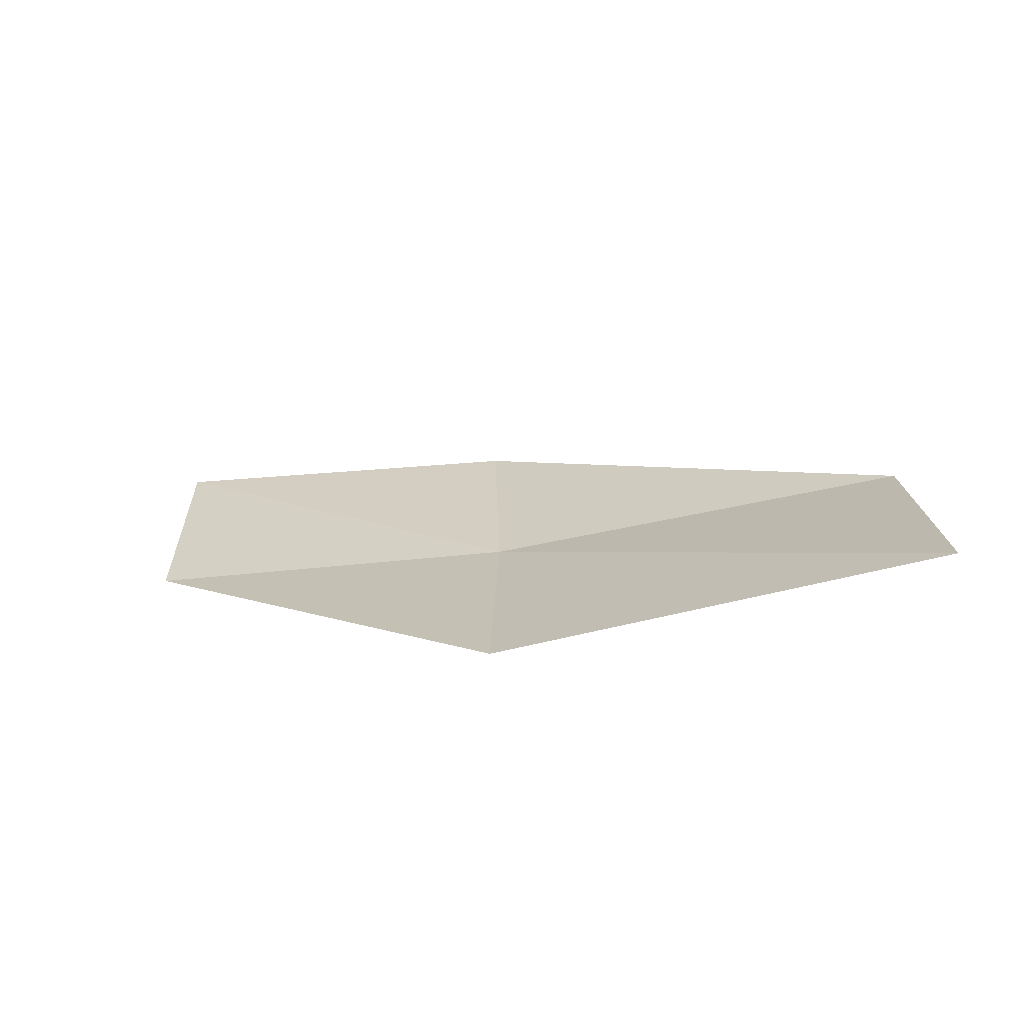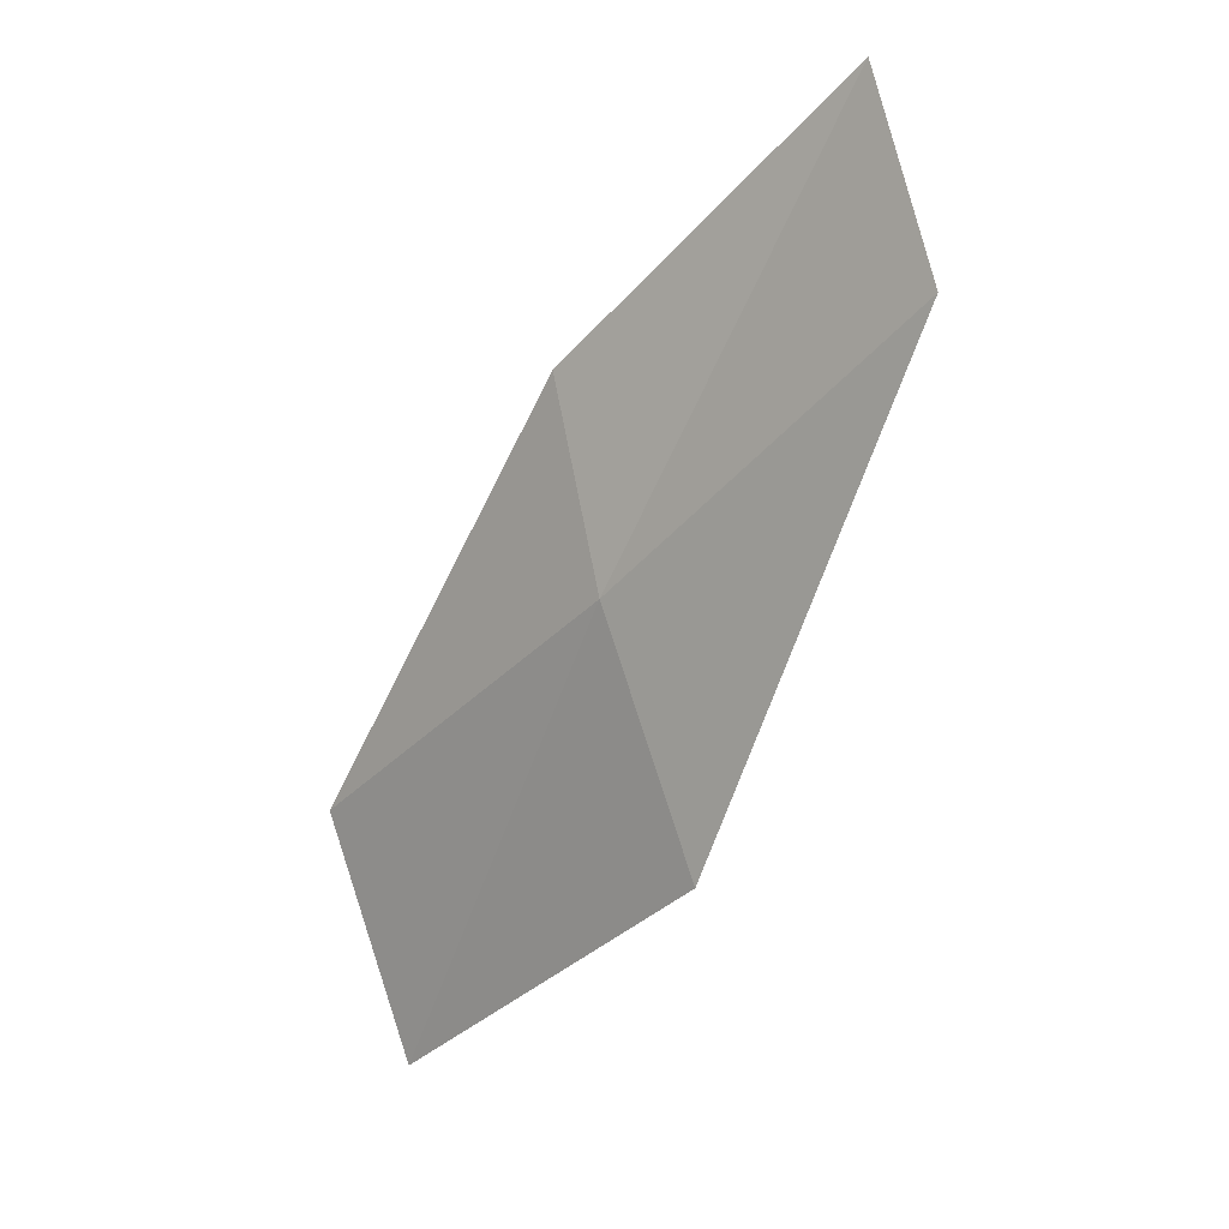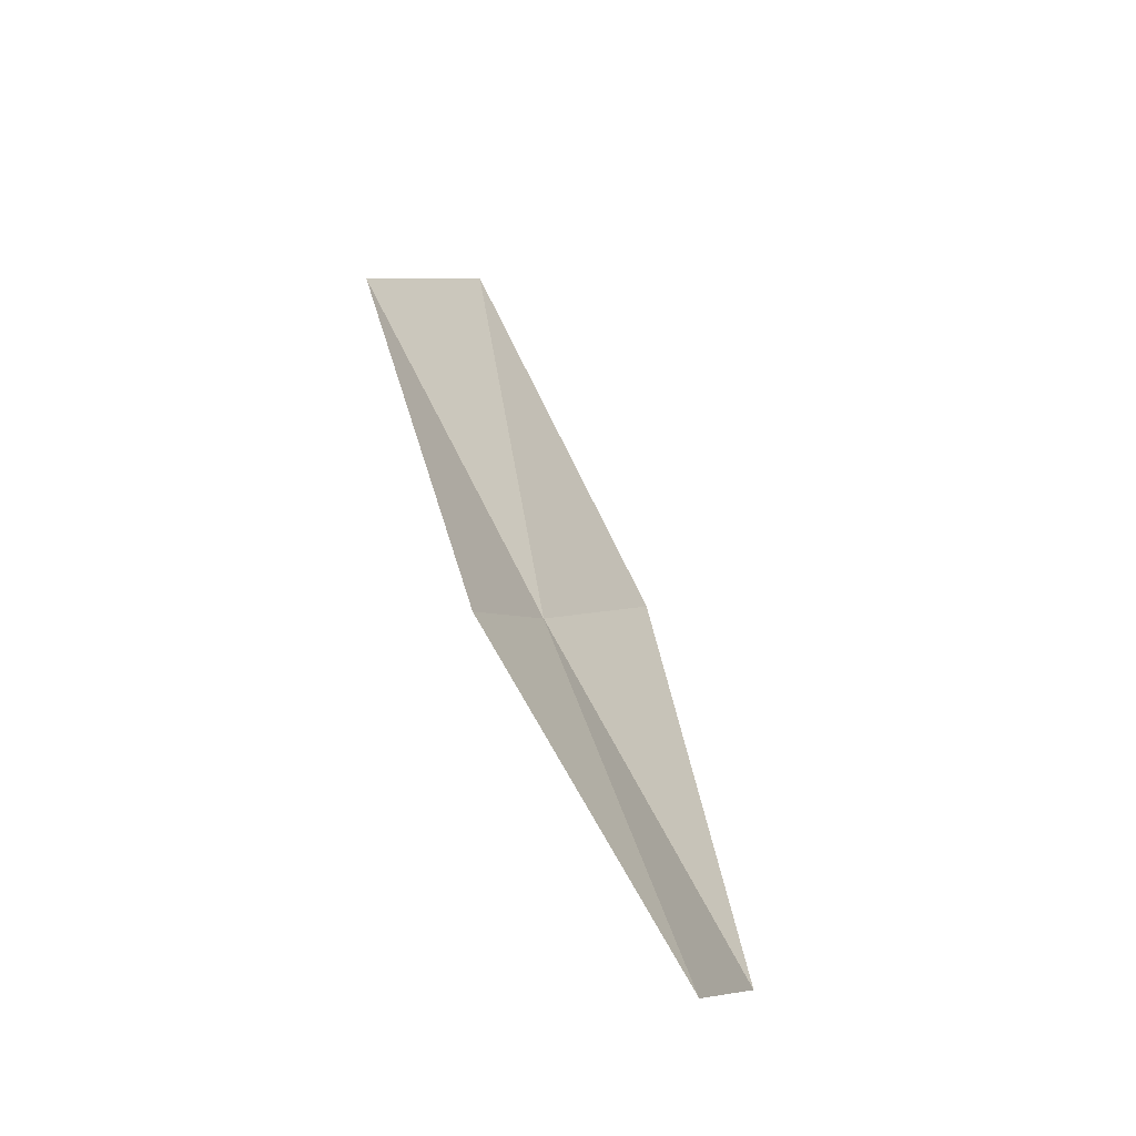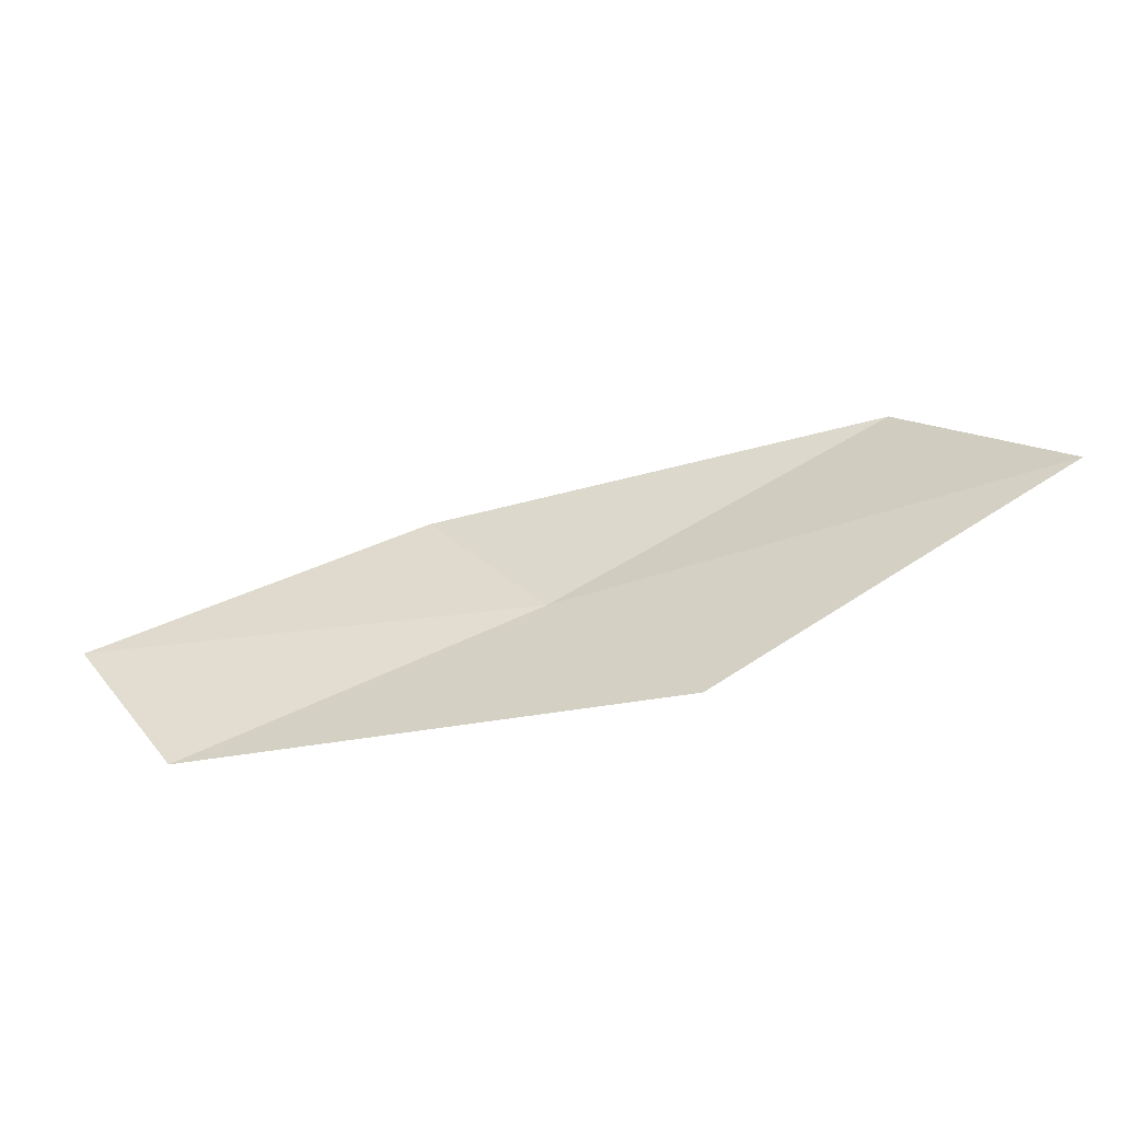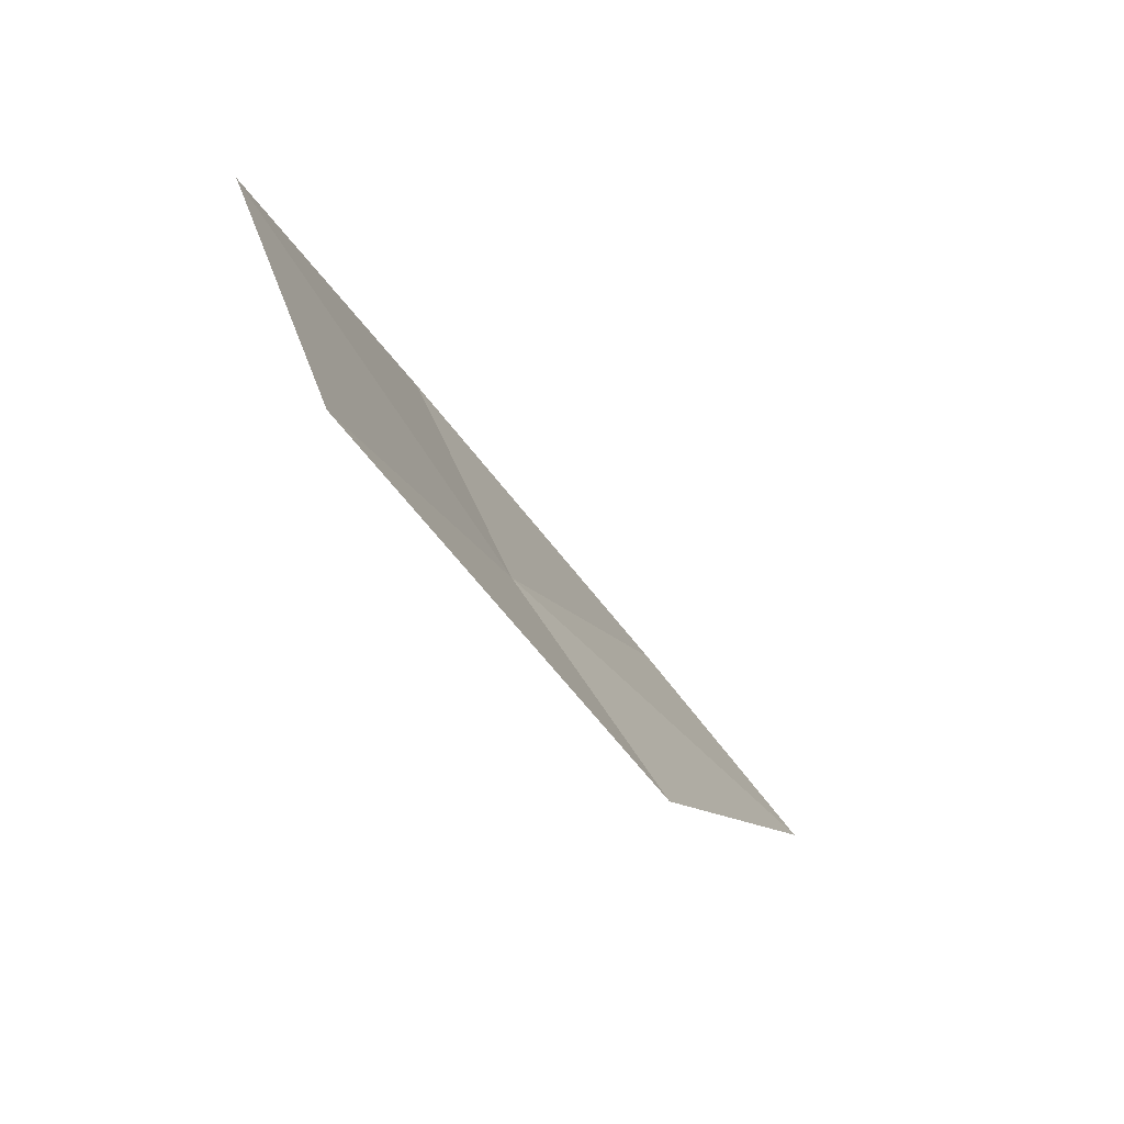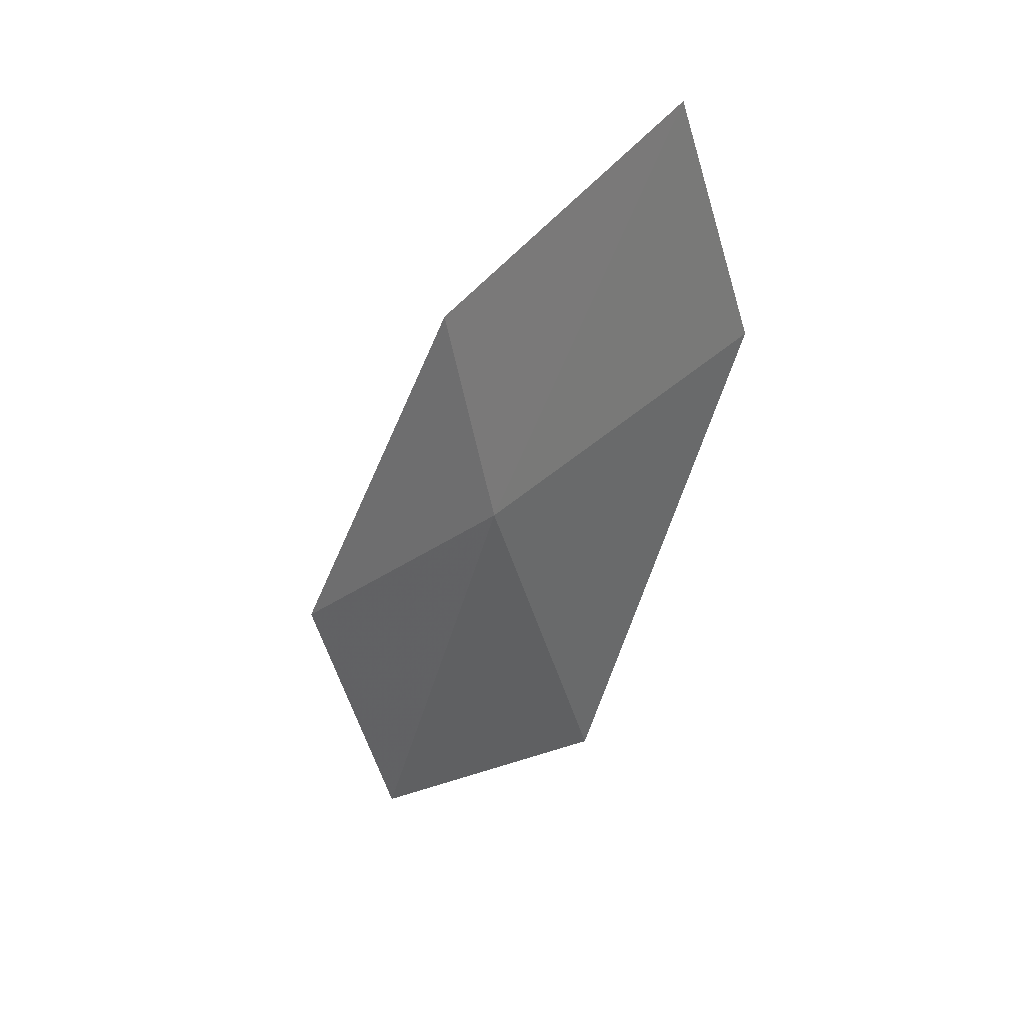
<metadata>
{"format":"obj","ext":"obj","renderer":"f3d","projection":"perspective","resolution":1024,"background":"white","views":[{"elev":-34.6,"azim":18.8,"up":"+Y"},{"elev":-35.8,"azim":-130.9,"up":"+Y"},{"elev":66.0,"azim":-118.2,"up":"+Y"},{"elev":62.9,"azim":-32.0,"up":"+Z"},{"elev":-11.8,"azim":-72.6,"up":"+Y"},{"elev":-17.7,"azim":-124.3,"up":"+Y"}]}
</metadata>
<code>
v 3.319 -17.05 0.4685
v 1.558 -16.81 0.4121
v 1.485 -15.98 0.08619
v 3.166 -16.24 0.1011
v 3.493 -17.96 1.08
v 5.141 -17.1 0.5487
v 5.396 -17.96 1.206
f 1 3 2
f 1 4 3
f 1 2 5
f 1 6 4
f 1 5 7
f 1 7 6

</code>
